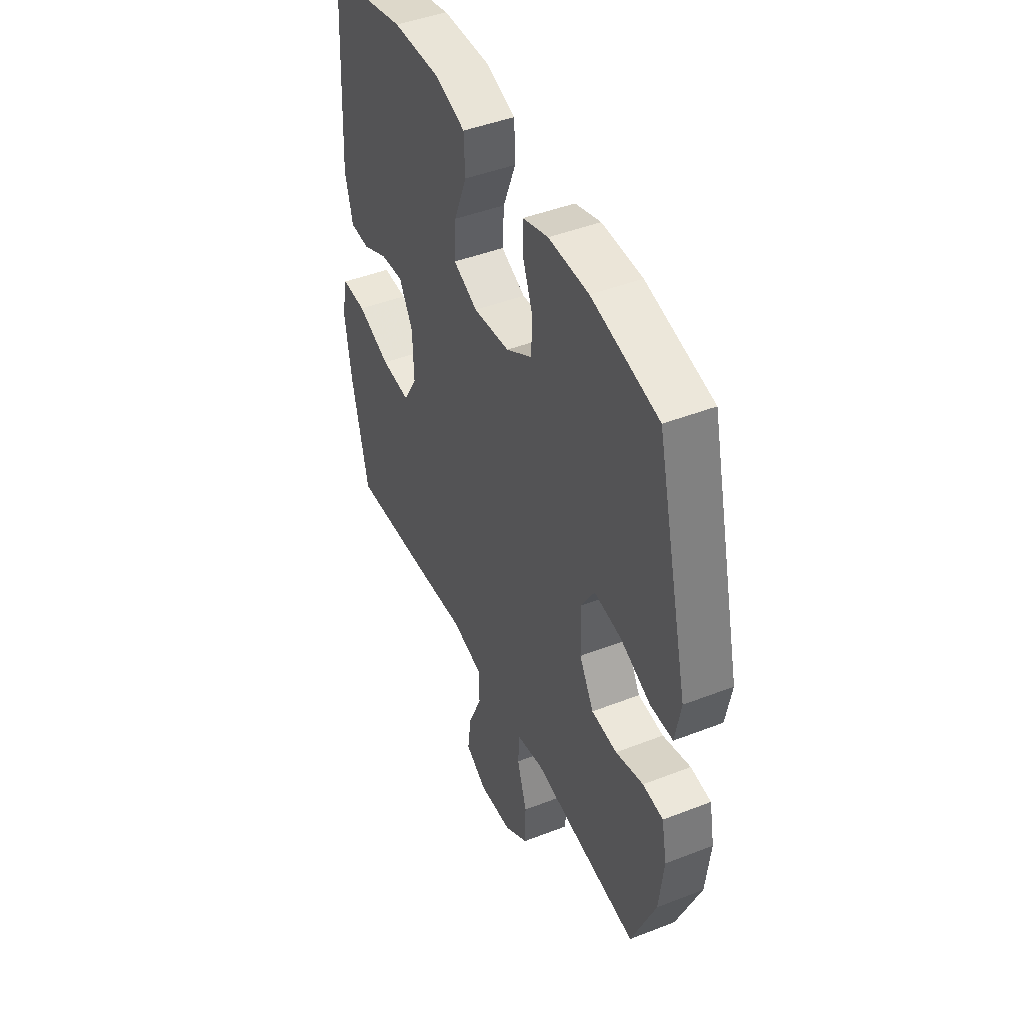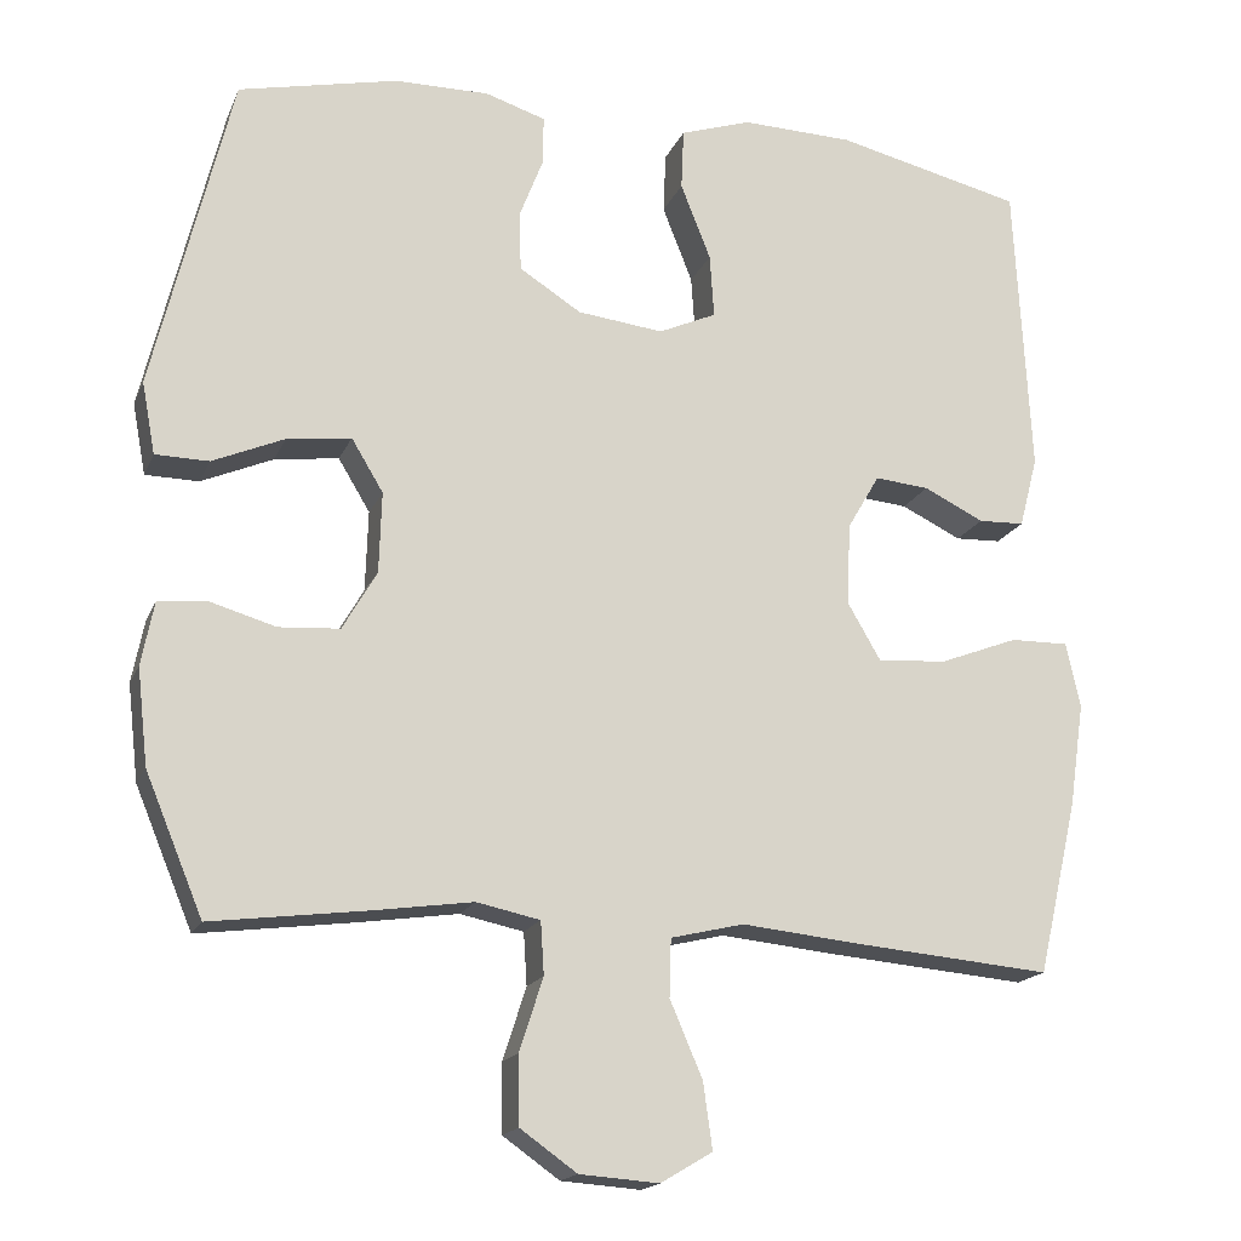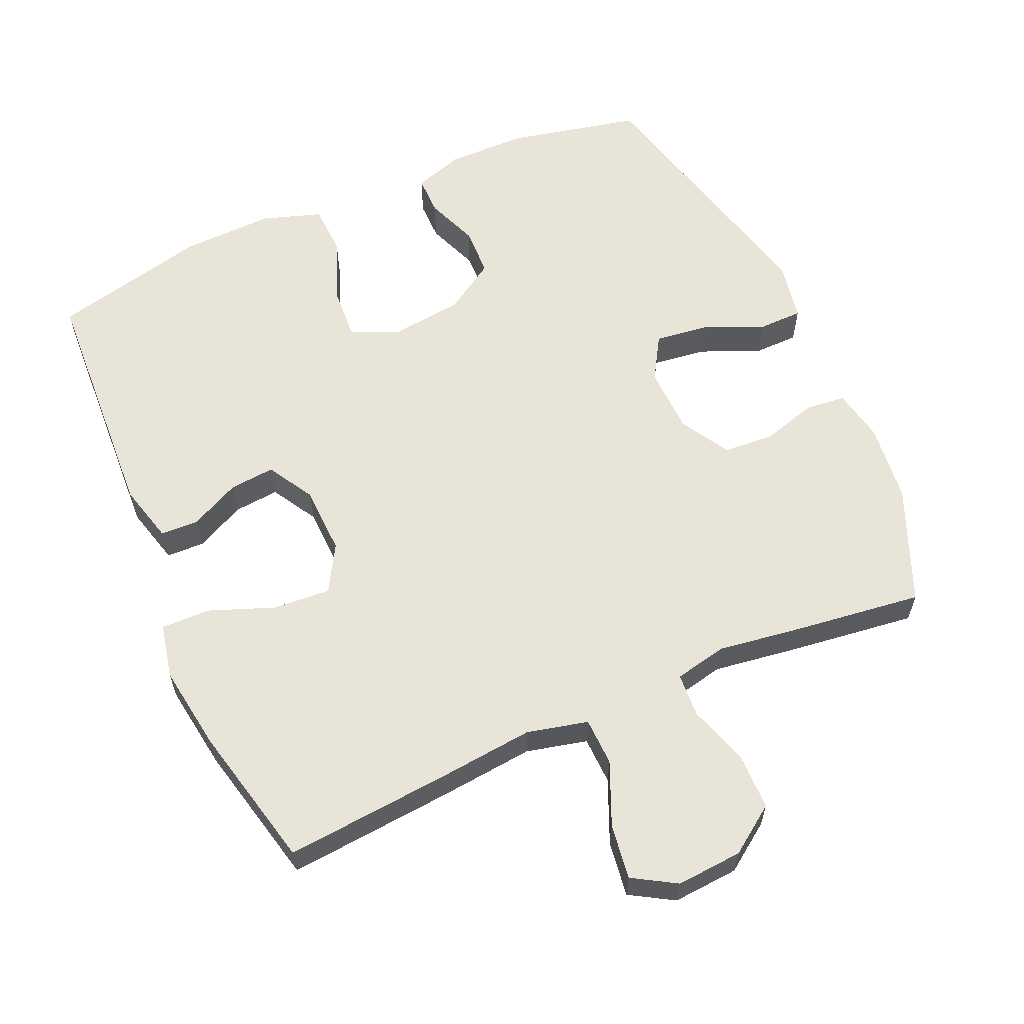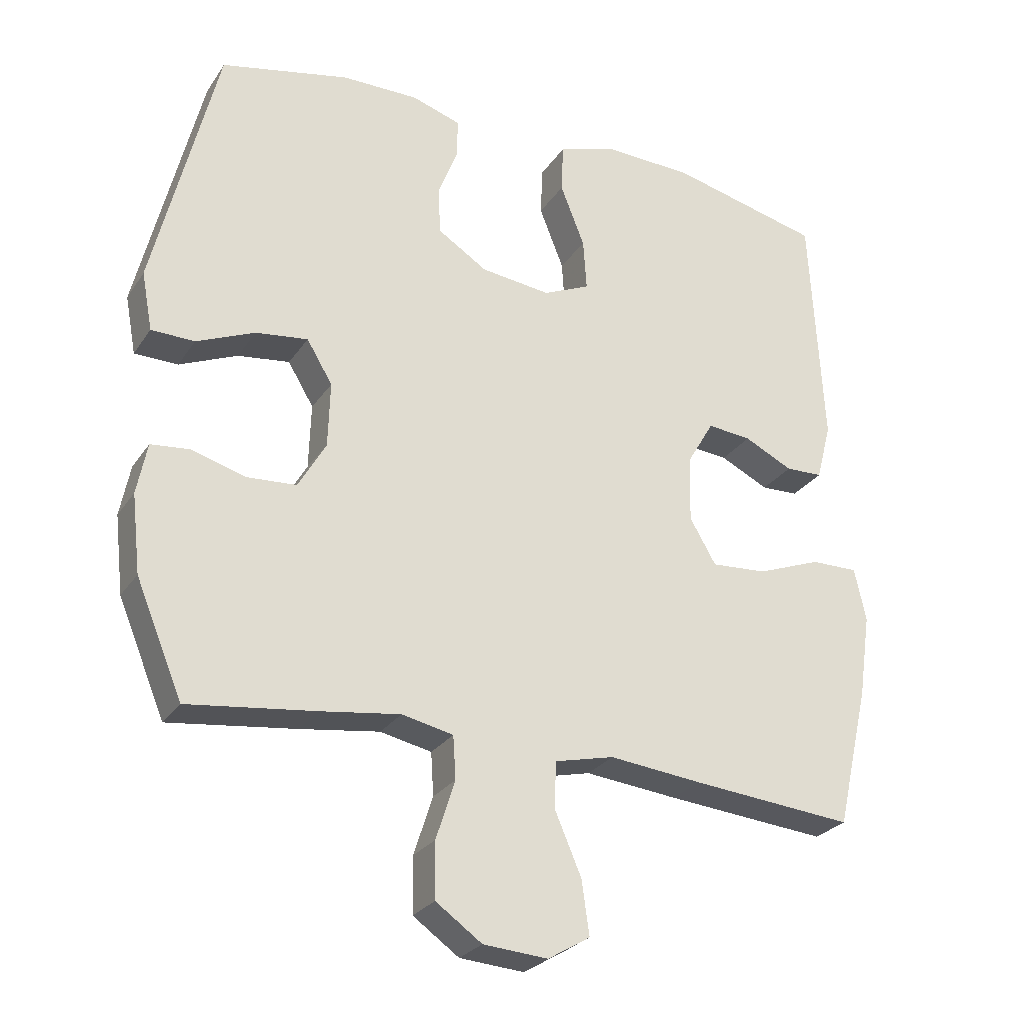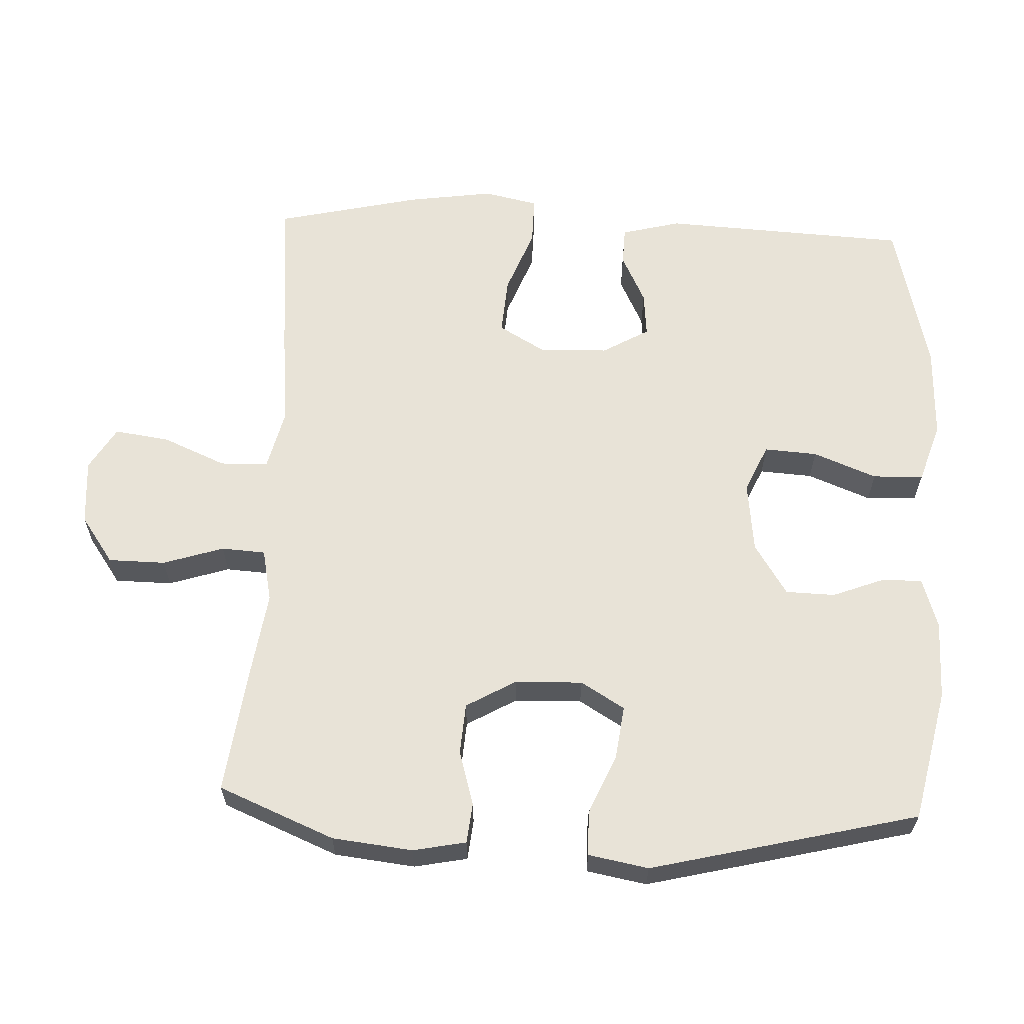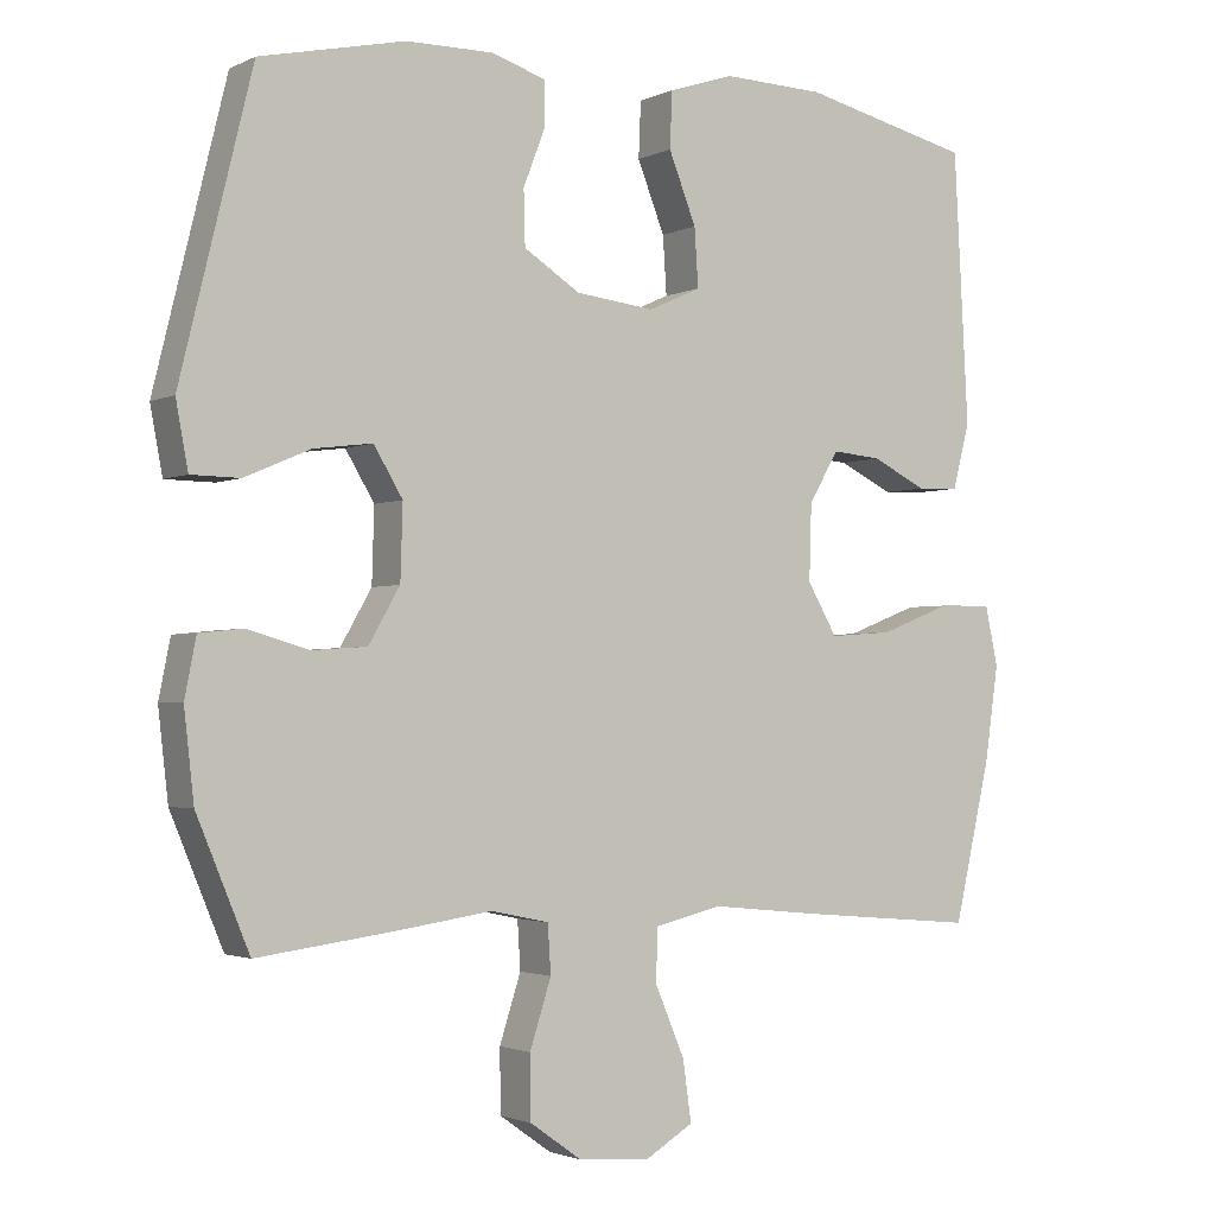
<metadata>
{"format":"obj","ext":"obj","renderer":"f3d","projection":"perspective","resolution":1024,"background":"white","views":[{"elev":45.3,"azim":-114.2,"up":"+Z"},{"elev":-17.3,"azim":-17.7,"up":"+Z"},{"elev":60.5,"azim":156.1,"up":"+Y"},{"elev":-26.8,"azim":-26.6,"up":"+Z"},{"elev":61.8,"azim":-87.5,"up":"+Y"},{"elev":-2.2,"azim":-32.4,"up":"+Z"}]}
</metadata>
<code>
v -0.5 0.07 0.5
v -0.31 0.07 0.542
v -0.196 0.07 0.543
v -0.124 0.07 0.52
v -0.124 0.07 0.463
v -0.153 0.07 0.388
v -0.151 0.07 0.317
v -0.077 0.07 0.27
v 0.026 0.07 0.258
v 0.095 0.07 0.289
v 0.09 0.07 0.365
v 0.054 0.07 0.456
v 0.057 0.07 0.529
v 0.142 0.07 0.557
v 0.276 0.07 0.553
v 0.5 0.07 0.5
v 0.519 0.07 0.146
v 0.497 0.07 0.061
v 0.442 0.07 0.059
v 0.37 0.07 0.094
v 0.305 0.07 0.1
v 0.266 0.07 0.033
v 0.263 0.07 -0.066
v 0.302 0.07 -0.133
v 0.385 0.07 -0.127
v 0.479 0.07 -0.091
v 0.549 0.07 -0.09
v 0.566 0.07 -0.168
v 0.548 0.07 -0.292
v 0.5 0.07 -0.5
v 0.26 0.07 -0.479
v 0.123 0.07 -0.465
v 0.035 0.07 -0.486
v 0.033 0.07 -0.555
v 0.072 0.07 -0.646
v 0.083 0.07 -0.725
v 0.021 0.07 -0.762
v -0.074 0.07 -0.755
v -0.142 0.07 -0.707
v -0.143 0.07 -0.625
v -0.115 0.07 -0.538
v -0.119 0.07 -0.475
v -0.195 0.07 -0.459
v -0.313 0.07 -0.476
v -0.5 0.07 -0.5
v -0.569 0.07 -0.334
v -0.582 0.07 -0.219
v -0.567 0.07 -0.143
v -0.509 0.07 -0.137
v -0.43 0.07 -0.16
v -0.357 0.07 -0.155
v -0.316 0.07 -0.084
v -0.313 0.07 0.013
v -0.351 0.07 0.076
v -0.428 0.07 0.066
v -0.514 0.07 0.029
v -0.578 0.07 0.03
v -0.594 0.07 0.116
v -0.5 0 0.5
v -0.31 0 0.542
v -0.196 0 0.543
v -0.124 0 0.52
v -0.124 0 0.463
v -0.153 0 0.388
v -0.151 0 0.317
v -0.077 0 0.27
v 0.026 0 0.258
v 0.095 0 0.289
v 0.09 0 0.365
v 0.054 0 0.456
v 0.057 0 0.529
v 0.142 0 0.557
v 0.276 0 0.553
v 0.5 0 0.5
v 0.519 0 0.146
v 0.497 0 0.061
v 0.442 0 0.059
v 0.37 0 0.094
v 0.305 0 0.1
v 0.266 0 0.033
v 0.263 0 -0.066
v 0.302 0 -0.133
v 0.385 0 -0.127
v 0.479 0 -0.091
v 0.549 0 -0.09
v 0.566 0 -0.168
v 0.548 0 -0.292
v 0.5 0 -0.5
v 0.26 0 -0.479
v 0.123 0 -0.465
v 0.035 0 -0.486
v 0.033 0 -0.555
v 0.072 0 -0.646
v 0.083 0 -0.725
v 0.021 0 -0.762
v -0.074 0 -0.755
v -0.142 0 -0.707
v -0.143 0 -0.625
v -0.115 0 -0.538
v -0.119 0 -0.475
v -0.195 0 -0.459
v -0.313 0 -0.476
v -0.5 0 -0.5
v -0.569 0 -0.334
v -0.582 0 -0.219
v -0.567 0 -0.143
v -0.509 0 -0.137
v -0.43 0 -0.16
v -0.357 0 -0.155
v -0.316 0 -0.084
v -0.313 0 0.013
v -0.351 0 0.076
v -0.428 0 0.066
v -0.514 0 0.029
v -0.578 0 0.03
v -0.594 0 0.116
f 4 5 6
f 3 4 6
f 2 3 6
f 1 2 6
f 58 1 6
f 57 58 6
f 56 57 6
f 55 56 6
f 54 55 6 7
f 53 54 7 8
f 52 53 8 9
f 51 52 9 10
f 48 49 50
f 47 48 50
f 46 47 50
f 45 46 50
f 44 45 50
f 43 44 50
f 42 43 50 51
f 39 40 41
f 38 39 41
f 37 38 41
f 36 37 41
f 35 36 41
f 34 35 41
f 33 34 41 42
f 42 51 10
f 33 42 10
f 32 33 10
f 30 31 32
f 29 30 32
f 28 29 32
f 27 28 32
f 26 27 32
f 25 26 32
f 18 19 20
f 17 18 20
f 16 17 20
f 15 16 20
f 14 15 20
f 13 14 20
f 12 13 20
f 11 12 20
f 10 11 20 21
f 24 25 32
f 23 24 32
f 22 23 32 10
f 10 21 22
f 64 63 62
f 64 62 61
f 64 61 60
f 64 60 59
f 64 59 116
f 64 116 115
f 64 115 114
f 64 114 113
f 65 64 113 112
f 66 65 112 111
f 67 66 111 110
f 68 67 110 109
f 108 107 106
f 108 106 105
f 108 105 104
f 108 104 103
f 108 103 102
f 108 102 101
f 109 108 101 100
f 99 98 97
f 99 97 96
f 99 96 95
f 99 95 94
f 99 94 93
f 99 93 92
f 100 99 92 91
f 68 109 100
f 68 100 91
f 68 91 90
f 90 89 88
f 90 88 87
f 90 87 86
f 90 86 85
f 90 85 84
f 90 84 83
f 78 77 76
f 78 76 75
f 78 75 74
f 78 74 73
f 78 73 72
f 78 72 71
f 78 71 70
f 78 70 69
f 79 78 69 68
f 90 83 82
f 90 82 81
f 68 90 81 80
f 80 79 68
f 1 59 60 2
f 2 60 61 3
f 3 61 62 4
f 4 62 63 5
f 5 63 64 6
f 6 64 65 7
f 7 65 66 8
f 8 66 67 9
f 9 67 68 10
f 10 68 69 11
f 11 69 70 12
f 12 70 71 13
f 13 71 72 14
f 14 72 73 15
f 15 73 74 16
f 16 74 75 17
f 17 75 76 18
f 18 76 77 19
f 19 77 78 20
f 20 78 79 21
f 21 79 80 22
f 22 80 81 23
f 23 81 82 24
f 24 82 83 25
f 25 83 84 26
f 26 84 85 27
f 27 85 86 28
f 28 86 87 29
f 29 87 88 30
f 30 88 89 31
f 31 89 90 32
f 32 90 91 33
f 33 91 92 34
f 34 92 93 35
f 35 93 94 36
f 36 94 95 37
f 37 95 96 38
f 38 96 97 39
f 39 97 98 40
f 40 98 99 41
f 41 99 100 42
f 42 100 101 43
f 43 101 102 44
f 44 102 103 45
f 45 103 104 46
f 46 104 105 47
f 47 105 106 48
f 48 106 107 49
f 49 107 108 50
f 50 108 109 51
f 51 109 110 52
f 52 110 111 53
f 53 111 112 54
f 54 112 113 55
f 55 113 114 56
f 56 114 115 57
f 57 115 116 58
f 58 116 59 1

</code>
